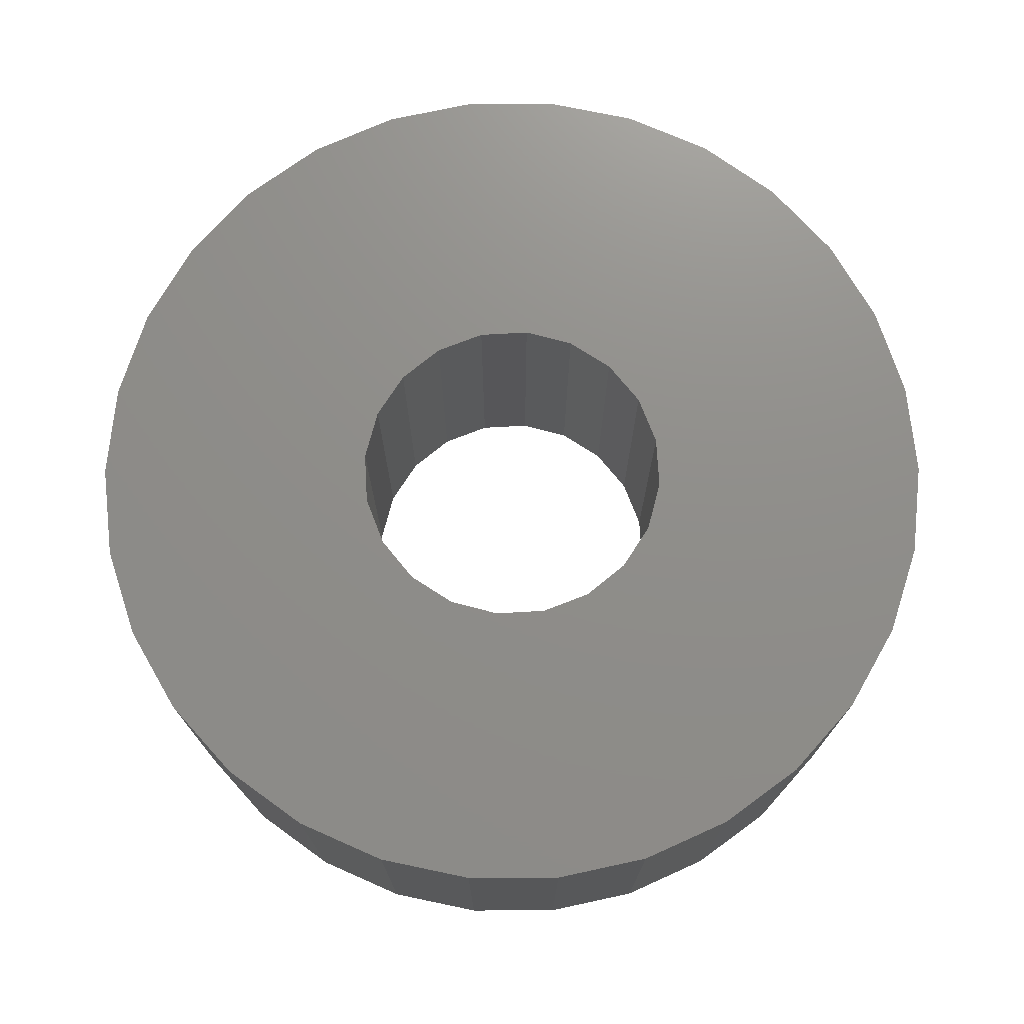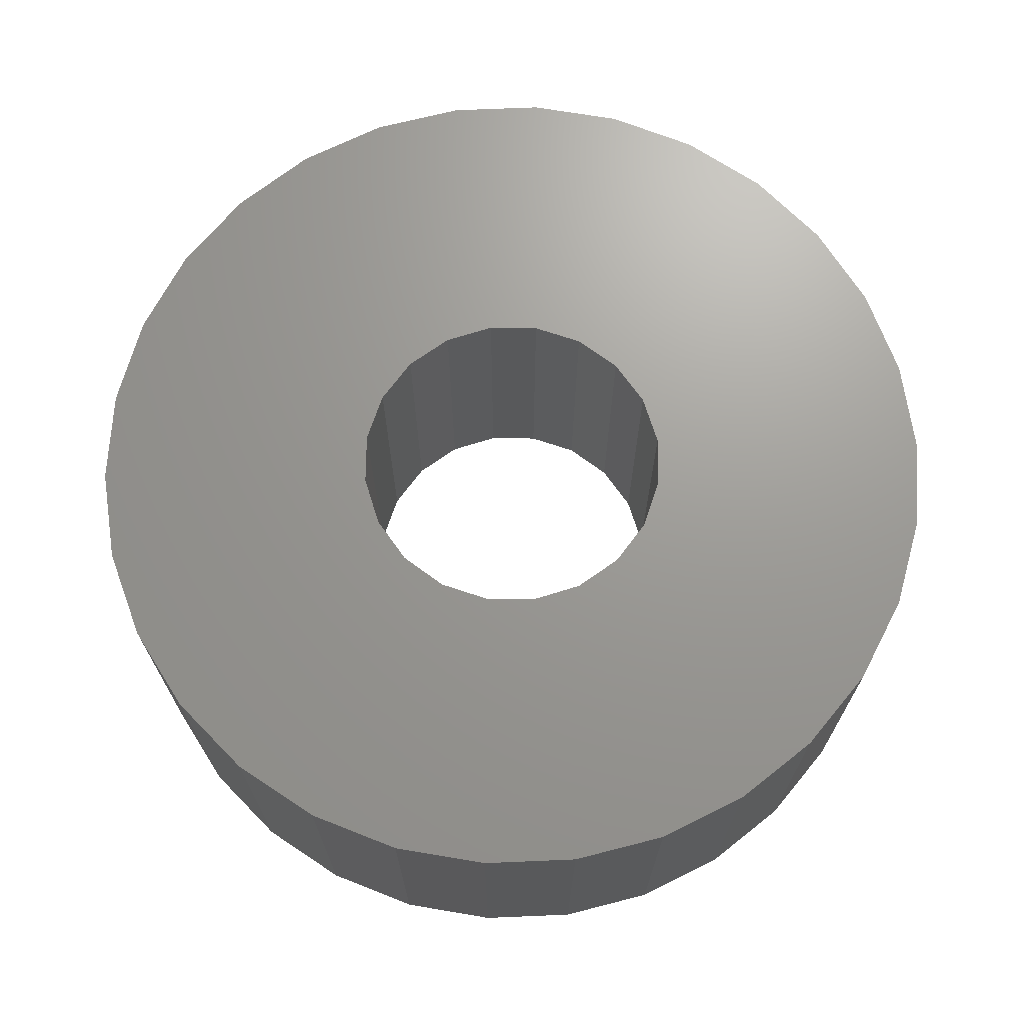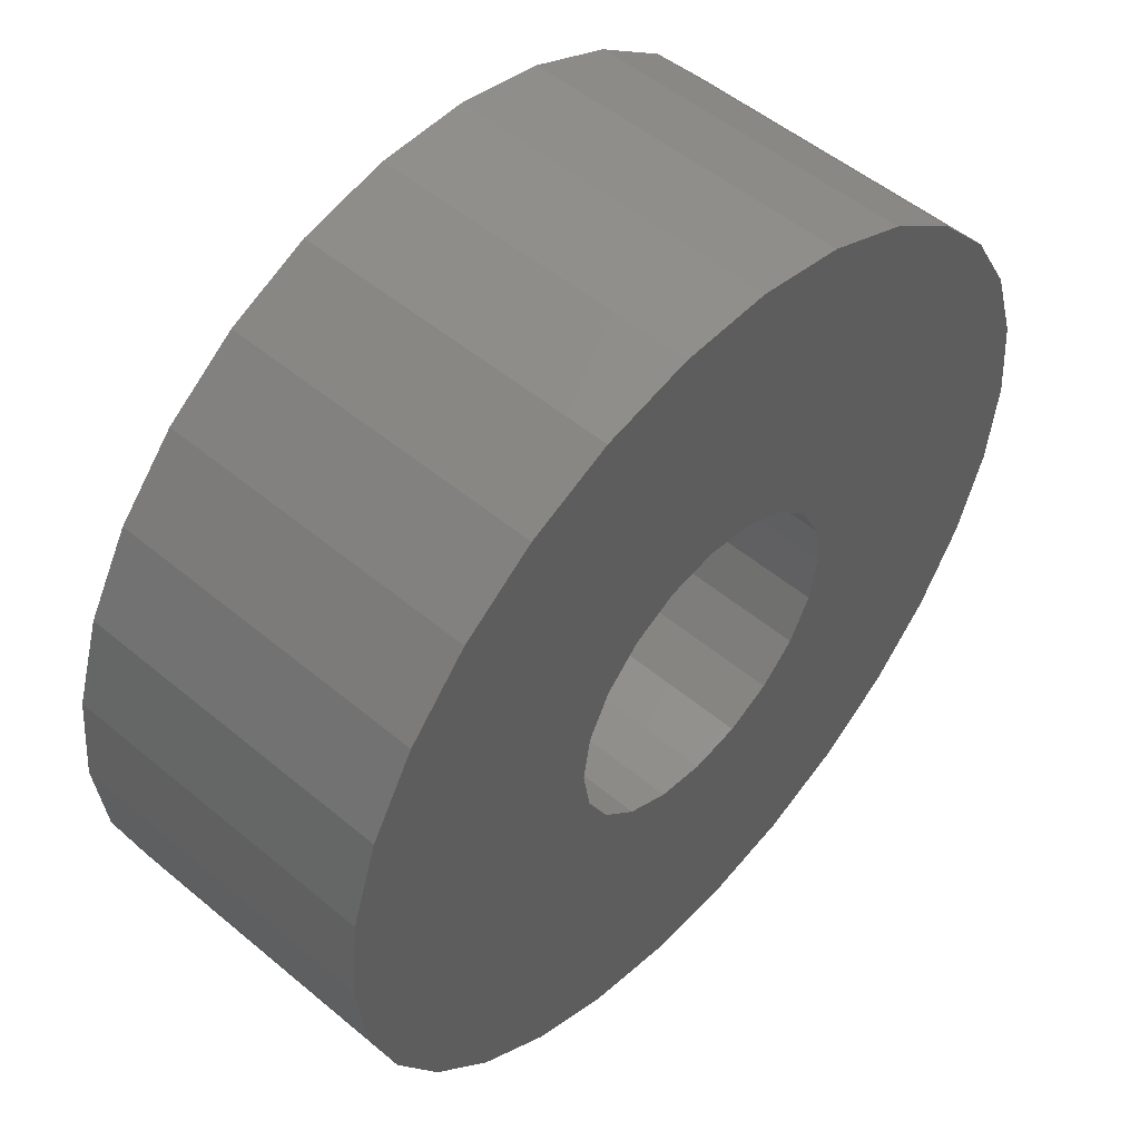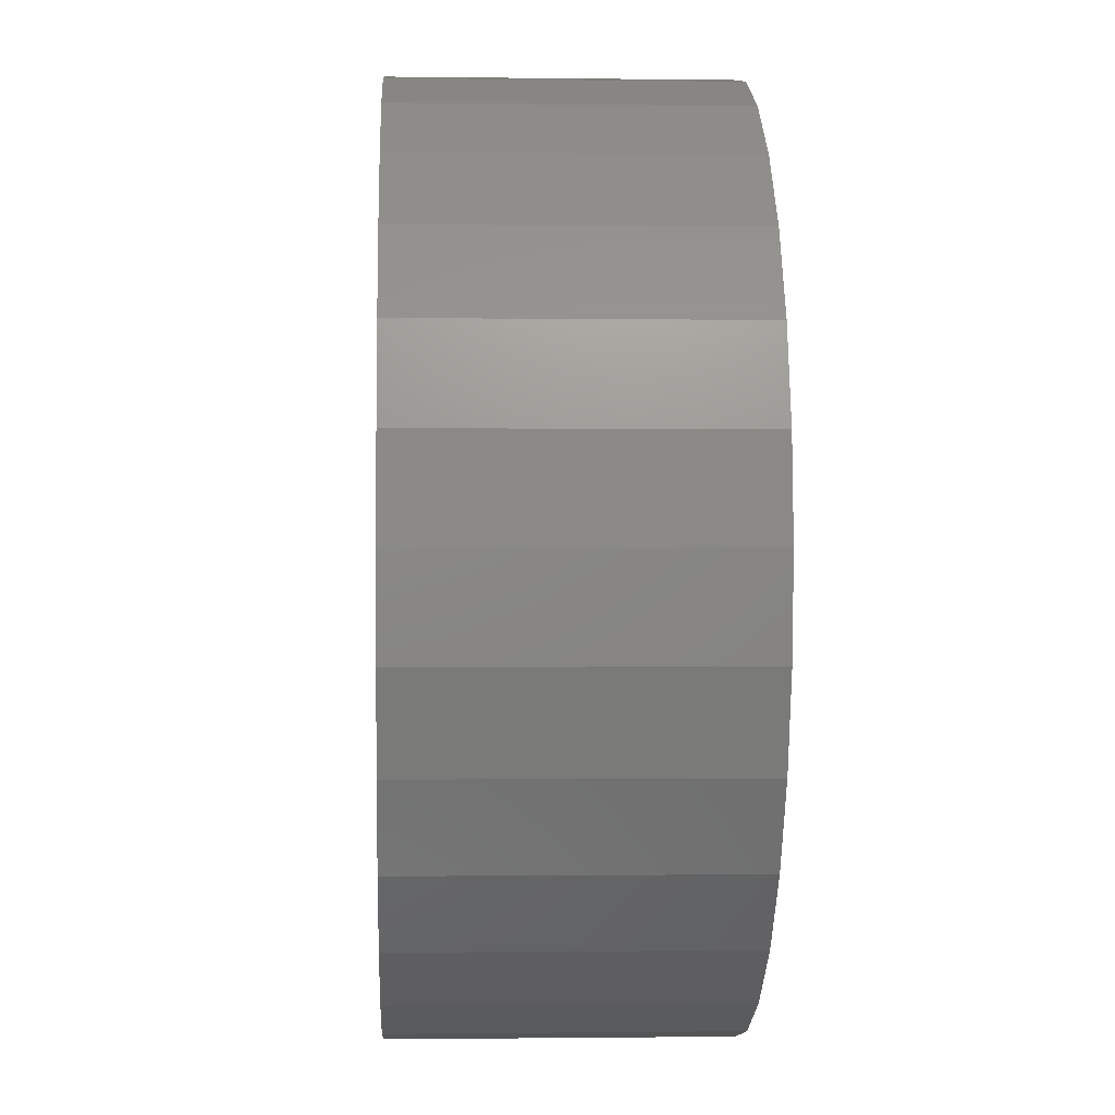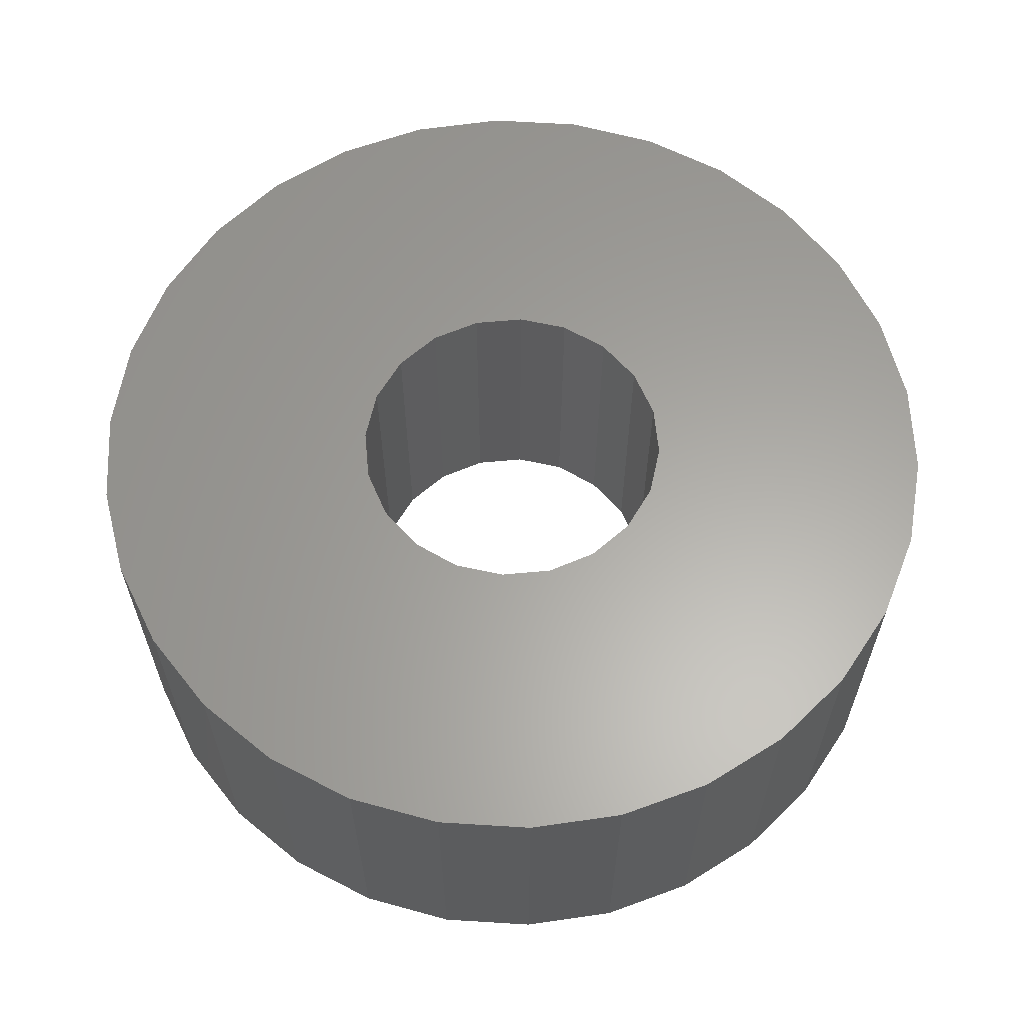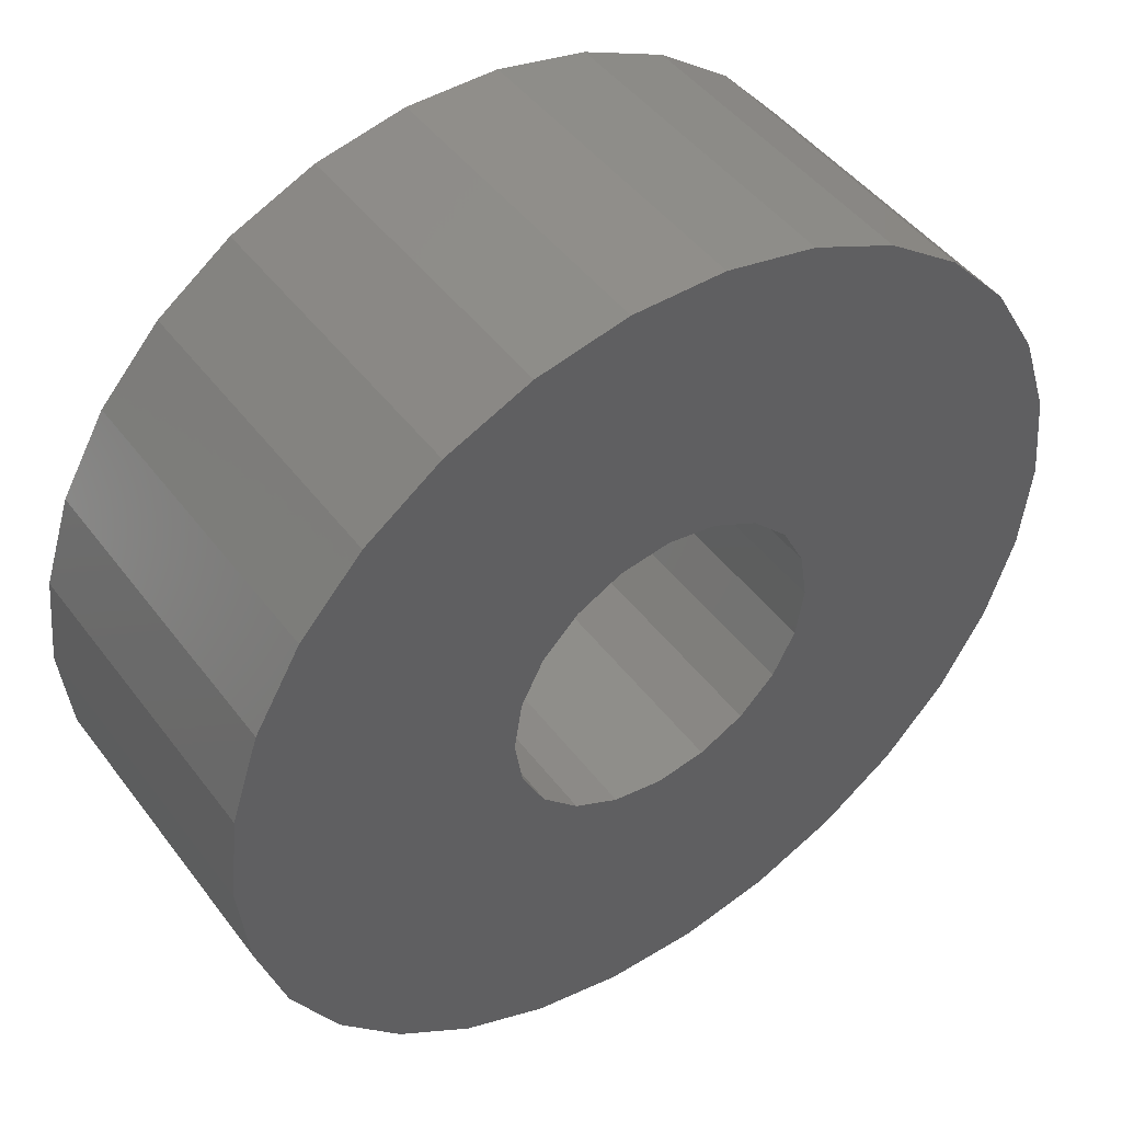
<metadata>
{"format":"stl","ext":"stl","renderer":"f3d","projection":"perspective","resolution":1024,"background":"white","views":[{"elev":73.6,"azim":-120.2,"up":"+Z"},{"elev":69.5,"azim":-134.4,"up":"+Z"},{"elev":52.1,"azim":132.0,"up":"+Y"},{"elev":-1.0,"azim":-92.8,"up":"+Y"},{"elev":62.0,"azim":-104.4,"up":"+Z"},{"elev":46.4,"azim":145.2,"up":"+Y"}]}
</metadata>
<code>
# stl→obj: 100 verts, 200 faces
v -11 0 -4
v -10.76 2.287 -4
v -10.76 -2.287 -4
v -10.05 4.474 -4
v -8.899 6.466 -4
v -7.36 8.175 -4
v -5.5 9.526 -4
v -3.399 10.46 -4
v -1.15 10.94 -4
v 1.15 10.94 -4
v 3.399 10.46 -4
v 5.5 9.526 -4
v 0 4 -4
v 7.36 8.175 -4
v 1.236 3.804 -4
v 8.899 6.466 -4
v 3.236 2.351 -4
v 10.05 4.474 -4
v 3.804 1.236 -4
v 10.76 2.287 -4
v 4 0 -4
v 11 0 -4
v 3.804 -1.236 -4
v 10.76 -2.287 -4
v 2.351 -3.236 -4
v 10.05 -4.474 -4
v 1.236 -3.804 -4
v 8.899 -6.466 -4
v 7.36 -8.175 -4
v 5.5 -9.526 -4
v 3.399 -10.46 -4
v 1.15 -10.94 -4
v -1.15 -10.94 -4
v -3.399 -10.46 -4
v -5.5 -9.526 -4
v -7.36 -8.175 -4
v -8.899 -6.466 -4
v -10.05 -4.474 -4
v 2.351 3.236 -4
v -3.236 -2.351 -4
v -3.804 -1.236 -4
v -2.351 -3.236 -4
v 0 -4 -4
v -1.236 -3.804 -4
v 3.236 -2.351 -4
v -4 0 -4
v -1.236 3.804 -4
v -3.236 2.351 -4
v -2.351 3.236 -4
v -3.804 1.236 -4
v -11 0 4
v -10.76 2.287 4
v -10.76 -2.287 4
v -10.05 -4.474 4
v -8.899 -6.466 4
v -7.36 -8.175 4
v -5.5 -9.526 4
v -3.399 -10.46 4
v -1.15 -10.94 4
v 1.15 -10.94 4
v 3.399 -10.46 4
v 5.5 -9.526 4
v 7.36 -8.175 4
v 8.899 -6.466 4
v 10.05 -4.474 4
v 10.76 -2.287 4
v 11 0 4
v 10.76 2.287 4
v 10.05 4.474 4
v 8.899 6.466 4
v 7.36 8.175 4
v 5.5 9.526 4
v 3.399 10.46 4
v 1.15 10.94 4
v -1.15 10.94 4
v -3.399 10.46 4
v -5.5 9.526 4
v -7.36 8.175 4
v -8.899 6.466 4
v -10.05 4.474 4
v -3.804 1.236 4
v -4 0 4
v -3.804 -1.236 4
v -3.236 2.351 4
v -2.351 3.236 4
v -1.236 3.804 4
v 0 4 4
v 1.236 3.804 4
v 2.351 3.236 4
v 3.236 2.351 4
v 3.804 1.236 4
v 4 0 4
v 3.804 -1.236 4
v 3.236 -2.351 4
v 2.351 -3.236 4
v 1.236 -3.804 4
v 0 -4 4
v -1.236 -3.804 4
v -2.351 -3.236 4
v -3.236 -2.351 4
f 1 2 3
f 3 2 4
f 3 4 5
f 3 5 6
f 3 6 7
f 3 7 8
f 3 8 9
f 3 9 10
f 3 10 11
f 3 11 12
f 13 12 14
f 15 14 16
f 17 16 18
f 19 18 20
f 21 20 22
f 23 22 24
f 25 24 26
f 27 26 28
f 3 28 29
f 3 29 30
f 3 30 31
f 3 31 32
f 3 32 33
f 3 33 34
f 3 34 35
f 3 35 36
f 3 36 37
f 3 37 38
f 15 16 39
f 40 3 41
f 42 3 40
f 27 28 43
f 3 42 44
f 3 44 28
f 44 43 28
f 25 26 27
f 45 24 25
f 23 24 45
f 19 20 21
f 21 22 23
f 39 16 17
f 41 3 46
f 13 14 15
f 47 12 13
f 48 3 49
f 49 12 47
f 3 12 49
f 50 3 48
f 17 18 19
f 46 3 50
f 1 51 2
f 2 51 52
f 1 3 51
f 51 3 53
f 3 38 53
f 53 38 54
f 38 37 54
f 54 37 55
f 37 36 55
f 55 36 56
f 56 36 35
f 57 56 35
f 57 35 34
f 58 57 34
f 58 34 33
f 59 58 33
f 59 33 32
f 60 59 32
f 60 32 31
f 61 60 31
f 61 31 30
f 62 61 30
f 62 30 29
f 63 62 29
f 63 29 28
f 64 63 28
f 64 28 26
f 65 64 26
f 65 26 24
f 66 65 24
f 66 24 22
f 67 66 22
f 22 20 68
f 67 22 68
f 20 18 69
f 68 20 69
f 18 16 70
f 69 18 70
f 16 14 71
f 70 16 71
f 12 72 14
f 14 72 71
f 11 73 12
f 12 73 72
f 10 74 11
f 11 74 73
f 9 75 10
f 10 75 74
f 8 76 9
f 9 76 75
f 7 77 8
f 8 77 76
f 6 78 7
f 7 78 77
f 5 79 6
f 6 79 78
f 4 80 5
f 5 80 79
f 2 52 4
f 4 52 80
f 50 81 82
f 46 50 82
f 82 83 41
f 46 82 41
f 48 84 81
f 50 48 81
f 49 85 84
f 48 49 84
f 47 86 85
f 49 47 85
f 13 87 86
f 47 13 86
f 15 88 87
f 13 15 87
f 39 89 88
f 15 39 88
f 17 90 89
f 39 17 89
f 91 90 19
f 19 90 17
f 92 91 21
f 21 91 19
f 92 21 93
f 93 21 23
f 93 23 94
f 94 23 45
f 94 45 95
f 95 45 25
f 95 25 96
f 96 25 27
f 96 27 97
f 97 27 43
f 97 43 98
f 98 43 44
f 98 44 99
f 99 44 42
f 99 42 100
f 100 42 40
f 83 100 40
f 41 83 40
f 52 51 53
f 55 52 54
f 54 52 53
f 56 52 55
f 57 52 56
f 58 52 57
f 59 52 58
f 60 52 59
f 61 52 60
f 62 52 61
f 99 52 62
f 96 97 63
f 92 93 66
f 88 89 69
f 90 91 68
f 71 52 70
f 72 52 71
f 73 52 72
f 74 52 73
f 75 52 74
f 76 52 75
f 77 52 76
f 78 52 77
f 79 52 78
f 80 52 79
f 99 100 52
f 94 95 64
f 95 96 64
f 81 84 52
f 87 88 70
f 91 92 67
f 86 52 85
f 70 52 86
f 70 86 87
f 70 88 69
f 69 89 68
f 89 90 68
f 68 91 67
f 84 85 52
f 67 92 66
f 66 93 65
f 93 94 65
f 65 94 64
f 64 96 63
f 63 97 62
f 97 98 62
f 98 99 62
f 83 82 52
f 100 83 52
f 82 81 52

</code>
